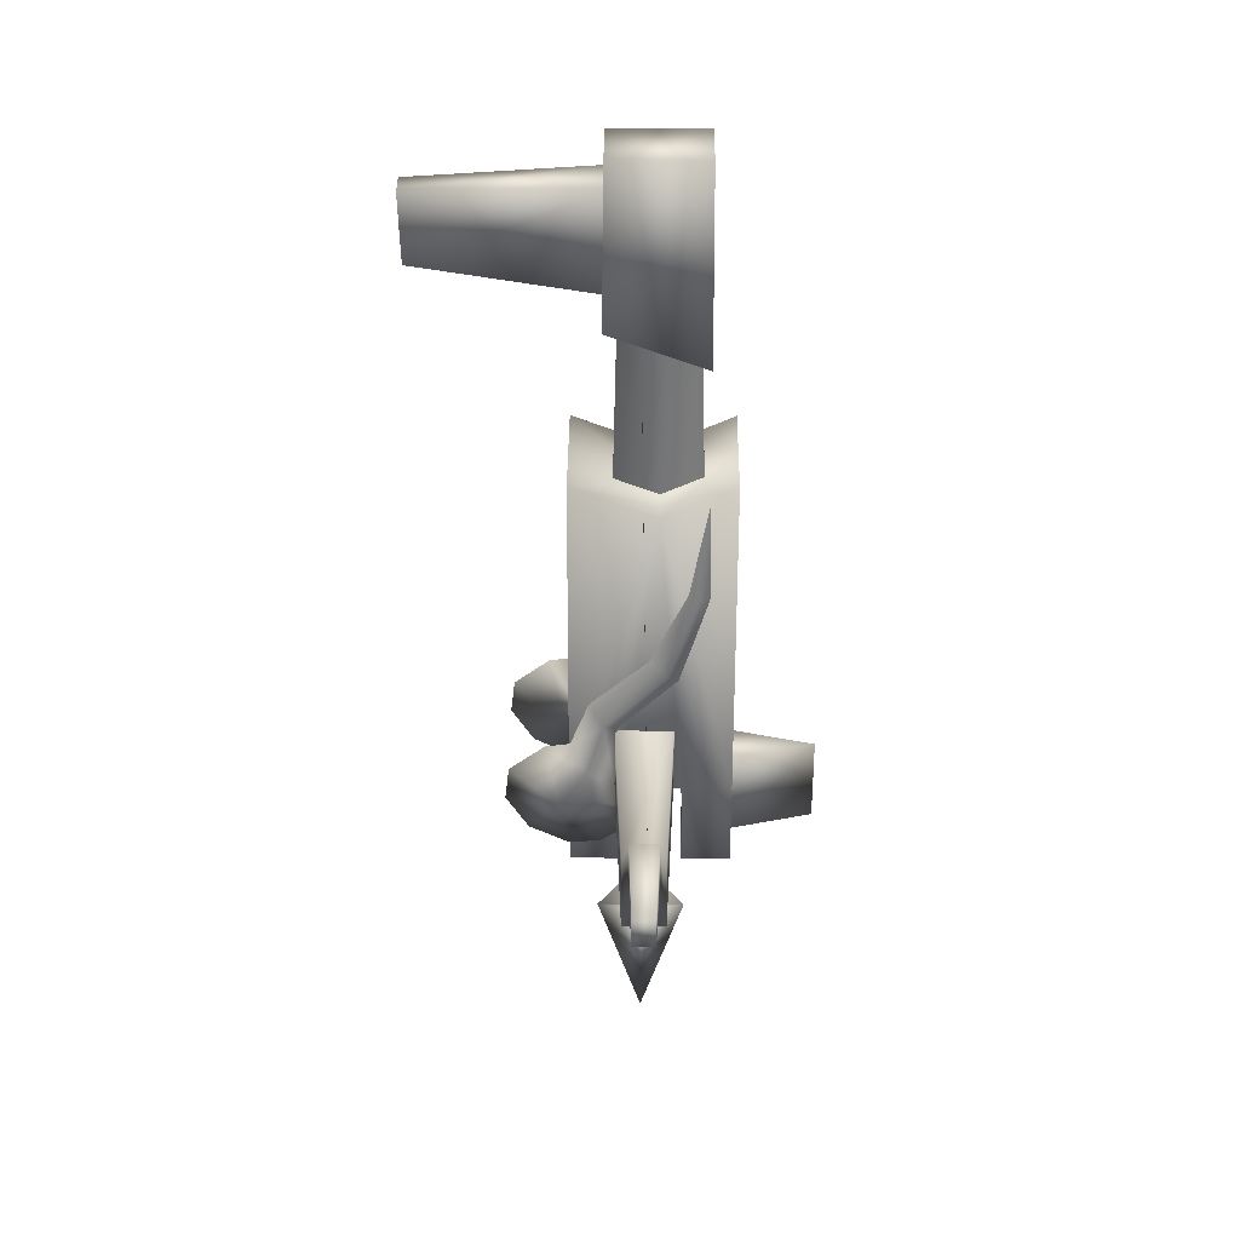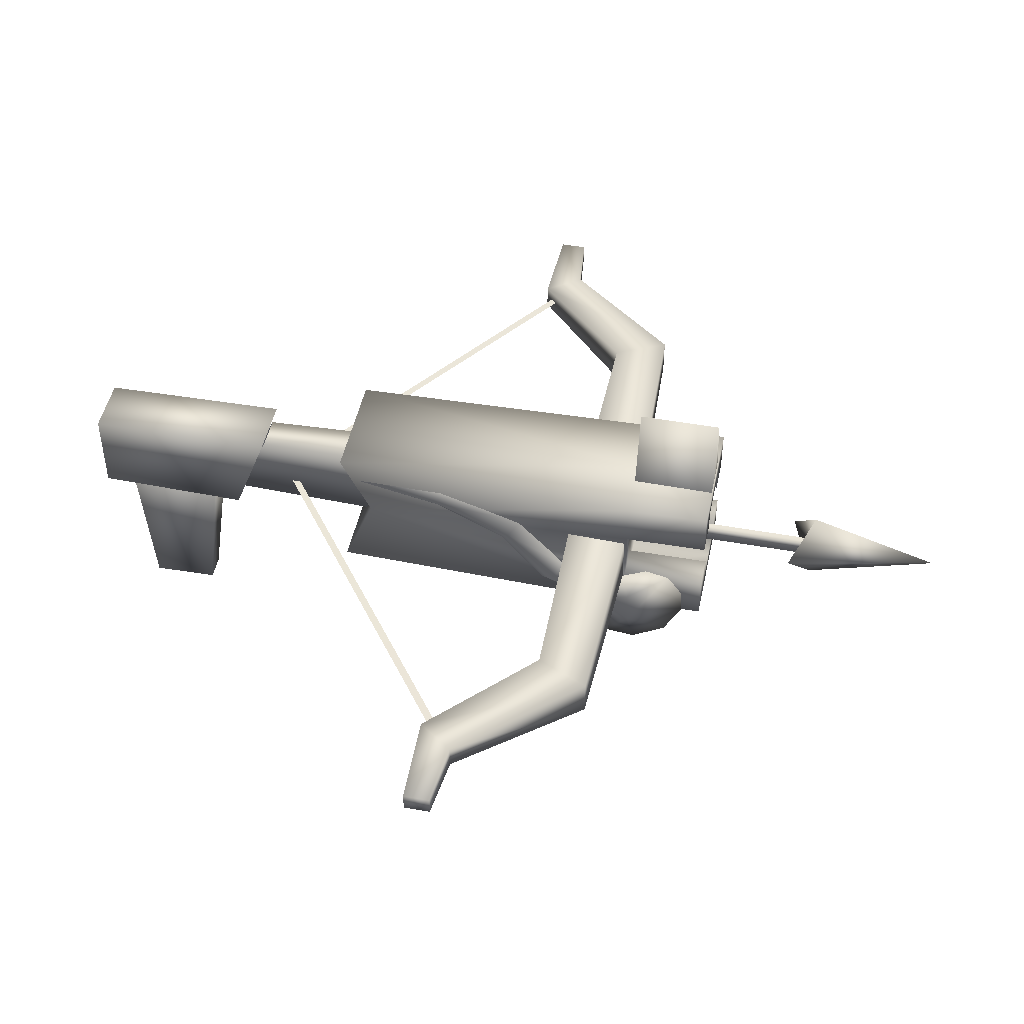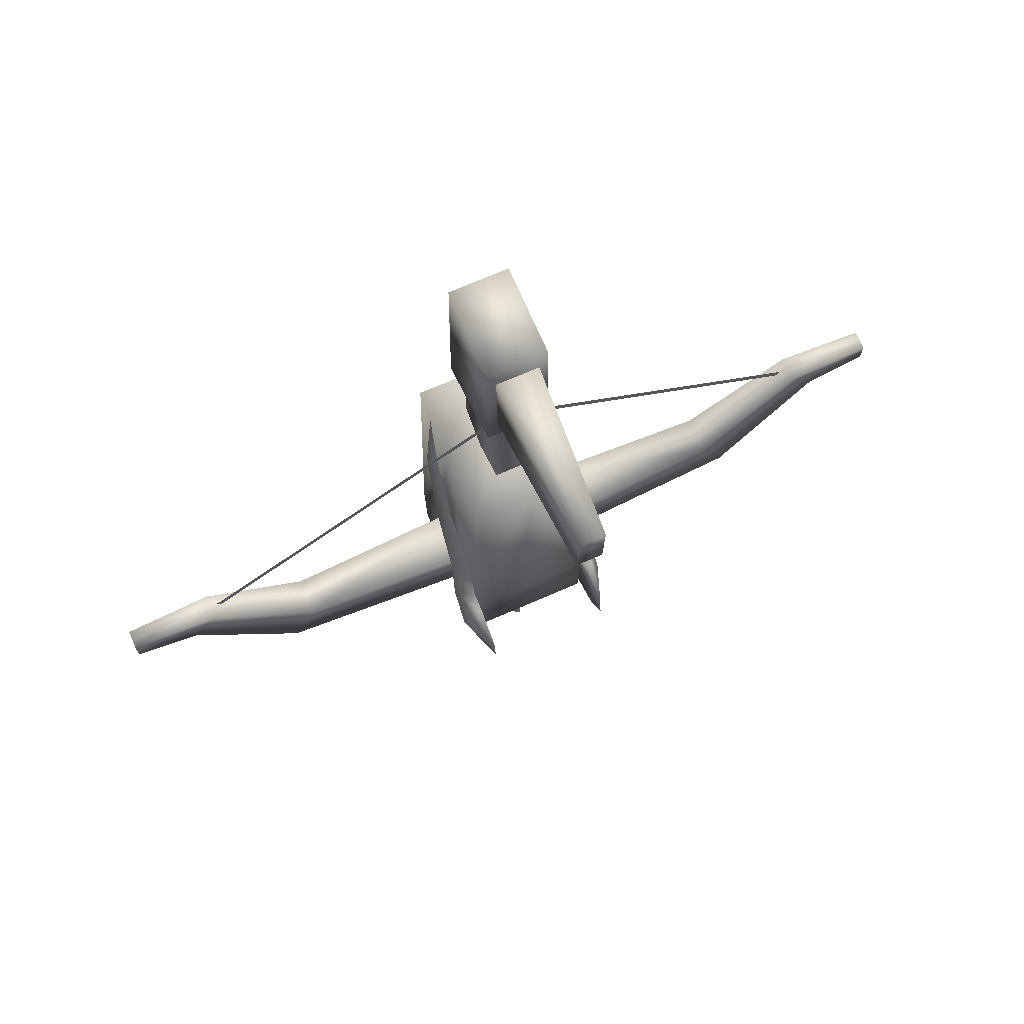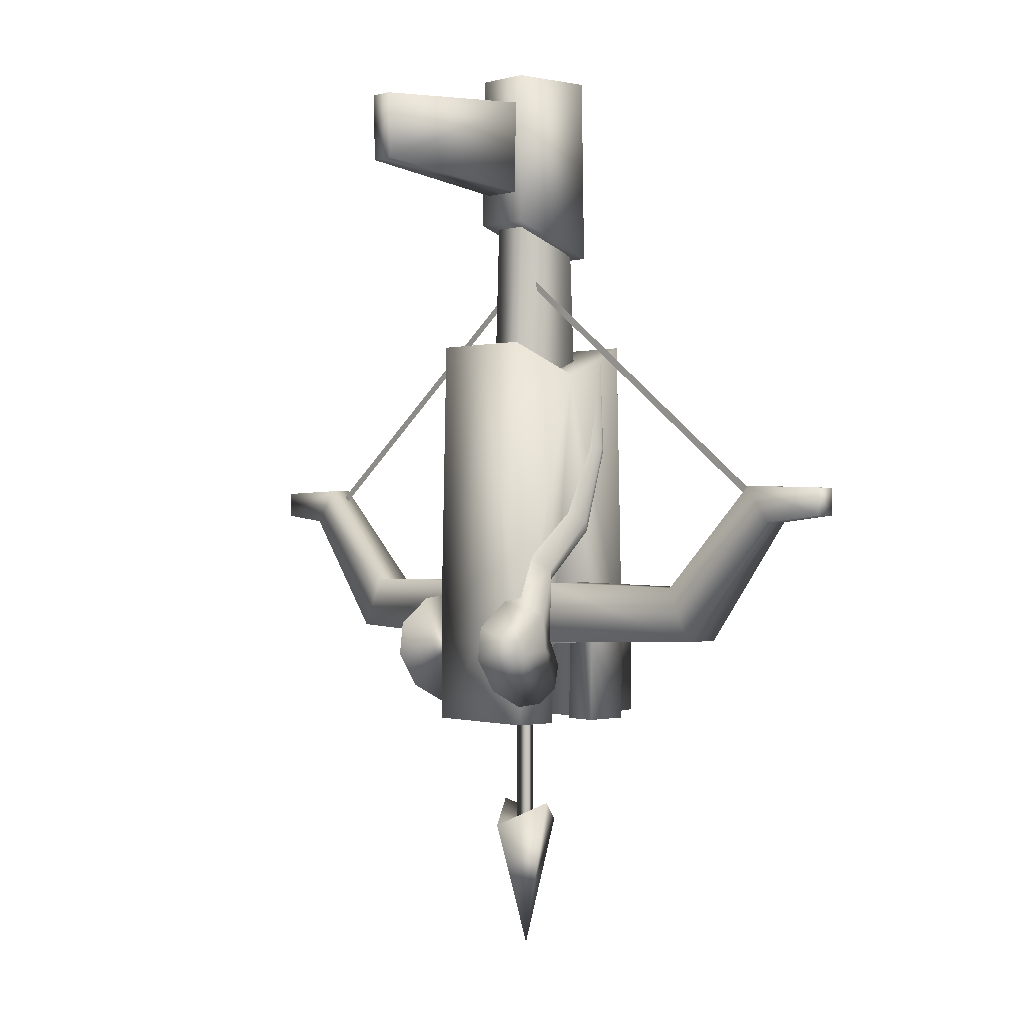
<metadata>
{"format":"obj","ext":"obj","renderer":"f3d","projection":"perspective","resolution":1024,"background":"white","views":[{"elev":35.8,"azim":90.6,"up":"+Z"},{"elev":47.3,"azim":101.6,"up":"+Y"},{"elev":72.2,"azim":-23.5,"up":"+Z"},{"elev":-0.1,"azim":48.8,"up":"+Z"}]}
</metadata>
<code>
v 0.1018 0.3 -0.8354
v 0.08901 0.1955 -0.3896
v 0.1018 0.2302 -0.8354
v 0.08957 0.2994 -0.3409
v 0.09987 0.3 -0.9663
v 0.09987 0.2302 -0.9663
v 0.1018 0.1422 -0.8354
v 0.1018 0.07172 -0.8354
v 0.09987 0.07172 -0.9663
v 0.09987 0.1422 -0.9663
v 0.08957 0.07312 -0.3409
v 0 0.2994 -0.3409
v 0.08901 0.1955 -0.3896
v 0.08957 0.2994 -0.3409
v 0 0.1955 -0.3896
v 0.08957 0.07312 -0.3409
v 0 0.07312 -0.3409
v -0.08901 0.1955 -0.3896
v -0.08957 0.2994 -0.3409
v -0.08957 0.07312 -0.3409
v 0 0.07172 -0.8354
v 0.09987 0.07172 -0.9663
v 0.1018 0.07172 -0.8354
v 0 0.07172 -0.9663
v 0 0.07312 -0.3409
v 0.08957 0.07312 -0.3409
v -0.09987 0.07172 -0.9663
v -0.1018 0.07172 -0.8354
v -0.08957 0.07312 -0.3409
v 0.09987 0.1422 -0.9663
v 0.04725 0.1422 -0.8354
v 0.1018 0.1422 -0.8354
v 0.04641 0.1422 -0.9663
v 0.04641 0.1075 -0.9663
v 0.09987 0.1422 -0.9663
v 0.09987 0.07172 -0.9663
v 0.04641 0.1422 -0.9663
v 0 0.07172 -0.9663
v 0 0.1075 -0.9663
v -0.04641 0.1075 -0.9663
v -0.09987 0.07172 -0.9663
v -0.09987 0.1422 -0.9663
v -0.04641 0.1422 -0.9663
v 0.04641 0.1422 -0.9663
v 0.04725 0.1075 -0.8354
v 0.04725 0.1422 -0.8354
v 0.04641 0.1075 -0.9663
v 0.09987 0.3 -0.9663
v 0 0.3 -0.8354
v 0.1018 0.3 -0.8354
v 0 0.3 -0.9663
v 0.08957 0.2994 -0.3409
v 0 0.2994 -0.3409
v -0.09987 0.3 -0.9663
v -0.1018 0.3 -0.8354
v -0.08957 0.2994 -0.3409
v 0.09987 0.2302 -0.9663
v 0.04725 0.2302 -0.8354
v 0.04641 0.2302 -0.9663
v 0.1018 0.2302 -0.8354
v 0.04641 0.2649 -0.9663
v 0.09987 0.2302 -0.9663
v 0.04641 0.2302 -0.9663
v 0.09987 0.3 -0.9663
v 0 0.3 -0.9663
v 0 0.2649 -0.9663
v -0.04641 0.2649 -0.9663
v -0.09987 0.3 -0.9663
v -0.09987 0.2302 -0.9663
v -0.04641 0.2302 -0.9663
v 0.04641 0.2302 -0.9663
v 0.04725 0.2649 -0.8354
v 0.04641 0.2649 -0.9663
v 0.04725 0.2302 -0.8354
v 0.1009 0.1475 -0.9096
v 0.1281 0.05714 -0.8476
v 0.1006 0.1138 -0.933
v 0.1228 0.1074 -0.8439
v 0.1002 0.07 -0.9365
v 0.1002 0.01395 -0.9078
v 0.1003 -0.01845 -0.855
v 0.1004 -0.01236 -0.804
v 0.1004 0.03868 -0.7635
v 0.1273 0.09758 -0.7896
v 0.09999 0.07407 -0.7585
v 0.1209 0.1211 -0.7127
v 0.1027 0.1352 -0.8284
v 0.1006 0.1552 -0.8709
v 0.09957 0.1396 -0.7302
v 0.09713 0.09935 -0.6909
v 0.1127 0.2073 -0.6347
v 0.0945 0.2251 -0.6525
v 0.09437 0.1809 -0.6189
v 0.1048 0.2507 -0.5113
v 0.09194 0.2661 -0.515
v 0.08899 0.2622 -0.3631
v 0.091 0.2334 -0.5081
v 0.1018 0.2302 -0.8354
v 0.04725 0.1422 -0.8354
v 0.04725 0.2302 -0.8354
v 0.1018 0.1422 -0.8354
v 0 0.2649 -0.8354
v 0 0.1075 -0.8354
v 0.04725 0.1075 -0.8354
v 0.04725 0.2649 -0.8354
v -0.04725 0.1422 -0.8354
v -0.04725 0.1075 -0.8354
v -0.04725 0.2302 -0.8354
v -0.1018 0.2302 -0.8354
v -0.1018 0.1422 -0.8354
v -0.04725 0.2649 -0.8354
v 0.04725 0.1075 -0.8354
v 0 0.1075 -0.9663
v 0 0.1075 -0.8354
v 0.04641 0.1075 -0.9663
v -0.04725 0.1075 -0.8354
v -0.04641 0.1075 -0.9663
v 0.04641 0.2649 -0.9663
v 0 0.2649 -0.8354
v 0 0.2649 -0.9663
v 0.04725 0.2649 -0.8354
v -0.04641 0.2649 -0.9663
v -0.04725 0.2649 -0.8354
v 0.1009 0.1475 -0.9096
v 0.1027 0.1352 -0.8284
v 0.1006 0.1552 -0.8709
v 0.1006 0.1138 -0.933
v 0.09999 0.07407 -0.7585
v 0.1004 0.03868 -0.7635
v 0.1002 0.07 -0.9365
v 0.1004 -0.01236 -0.804
v 0.1002 0.01395 -0.9078
v 0.1003 -0.01845 -0.855
v 0.5244 0.1582 -0.5795
v 0.6616 0.1626 -0.6246
v 0.6616 0.1626 -0.5834
v 0.5635 0.1582 -0.6348
v 0.3676 0.1475 -0.7387
v 0.4056 0.1475 -0.8211
v 0.096 0.1354 -0.7359
v 0.1008 0.1354 -0.8318
v 0.5244 0.1969 -0.5795
v 0.6616 0.1626 -0.5834
v 0.6616 0.1924 -0.5834
v 0.5244 0.1582 -0.5795
v 0.3676 0.2075 -0.7387
v 0.3676 0.1475 -0.7387
v 0.096 0.218 -0.7359
v 0.096 0.1354 -0.7359
v 0.5635 0.1969 -0.6348
v 0.6616 0.1924 -0.5834
v 0.6616 0.1924 -0.6246
v 0.5244 0.1969 -0.5795
v 0.4056 0.2075 -0.8211
v 0.3676 0.2075 -0.7387
v 0.1008 0.218 -0.8318
v 0.096 0.218 -0.7359
v 0.5635 0.1582 -0.6348
v 0.6616 0.1924 -0.6246
v 0.6616 0.1626 -0.6246
v 0.5635 0.1969 -0.6348
v 0.4056 0.1475 -0.8211
v 0.4056 0.2075 -0.8211
v 0.1008 0.1354 -0.8318
v 0.1008 0.218 -0.8318
v 0.6616 0.1924 -0.5834
v 0.6616 0.1626 -0.6246
v 0.6616 0.1924 -0.6246
v 0.6616 0.1626 -0.5834
v -0.1018 0.3 -0.8354
v -0.08901 0.1955 -0.3896
v -0.08957 0.2994 -0.3409
v -0.1018 0.2302 -0.8354
v -0.09987 0.3 -0.9663
v -0.09987 0.2302 -0.9663
v -0.1018 0.1422 -0.8354
v -0.1018 0.07172 -0.8354
v -0.09987 0.07172 -0.9663
v -0.09987 0.1422 -0.9663
v -0.08957 0.07312 -0.3409
v -0.09987 0.1422 -0.9663
v -0.04725 0.1422 -0.8354
v -0.04641 0.1422 -0.9663
v -0.1018 0.1422 -0.8354
v -0.04641 0.1422 -0.9663
v -0.04725 0.1075 -0.8354
v -0.04641 0.1075 -0.9663
v -0.04725 0.1422 -0.8354
v -0.09987 0.2302 -0.9663
v -0.04725 0.2302 -0.8354
v -0.1018 0.2302 -0.8354
v -0.04641 0.2302 -0.9663
v -0.04641 0.2302 -0.9663
v -0.04725 0.2649 -0.8354
v -0.04725 0.2302 -0.8354
v -0.04641 0.2649 -0.9663
v -0.1009 0.1475 -0.9096
v -0.1281 0.05714 -0.8476
v -0.1228 0.1074 -0.8439
v -0.1006 0.1138 -0.933
v -0.1002 0.07 -0.9365
v -0.1002 0.01395 -0.9078
v -0.1003 -0.01845 -0.855
v -0.1004 -0.01236 -0.804
v -0.1004 0.03868 -0.7635
v -0.1273 0.09758 -0.7896
v -0.09999 0.07407 -0.7585
v -0.1209 0.1211 -0.7127
v -0.1027 0.1352 -0.8284
v -0.1006 0.1552 -0.8709
v -0.09957 0.1396 -0.7302
v -0.09713 0.09935 -0.6909
v -0.1127 0.2073 -0.6347
v -0.0945 0.2251 -0.6525
v -0.09437 0.1809 -0.6189
v -0.1048 0.2507 -0.5113
v -0.09194 0.2661 -0.515
v -0.08899 0.2622 -0.3631
v -0.091 0.2334 -0.5081
v -0.1009 0.1475 -0.9096
v -0.1027 0.1352 -0.8284
v -0.1006 0.1138 -0.933
v -0.1006 0.1552 -0.8709
v -0.09999 0.07407 -0.7585
v -0.1004 0.03868 -0.7635
v -0.1002 0.07 -0.9365
v -0.1004 -0.01236 -0.804
v -0.1002 0.01395 -0.9078
v -0.1003 -0.01845 -0.855
v -0.5244 0.1582 -0.5795
v -0.6616 0.1626 -0.6246
v -0.5635 0.1582 -0.6348
v -0.6616 0.1626 -0.5834
v -0.3676 0.1475 -0.7387
v -0.4056 0.1475 -0.8211
v -0.096 0.1354 -0.7359
v -0.1008 0.1354 -0.8318
v -0.5244 0.1969 -0.5795
v -0.6616 0.1626 -0.5834
v -0.5244 0.1582 -0.5795
v -0.6616 0.1924 -0.5834
v -0.3676 0.2075 -0.7387
v -0.3676 0.1475 -0.7387
v -0.096 0.218 -0.7359
v -0.096 0.1354 -0.7359
v -0.5635 0.1969 -0.6348
v -0.6616 0.1924 -0.5834
v -0.5244 0.1969 -0.5795
v -0.6616 0.1924 -0.6246
v -0.4056 0.2075 -0.8211
v -0.3676 0.2075 -0.7387
v -0.1008 0.218 -0.8318
v -0.096 0.218 -0.7359
v -0.5635 0.1582 -0.6348
v -0.6616 0.1924 -0.6246
v -0.5635 0.1969 -0.6348
v -0.6616 0.1626 -0.6246
v -0.4056 0.1475 -0.8211
v -0.4056 0.2075 -0.8211
v -0.1008 0.1354 -0.8318
v -0.1008 0.218 -0.8318
v -0.6616 0.1924 -0.5834
v -0.6616 0.1626 -0.6246
v -0.6616 0.1626 -0.5834
v -0.6616 0.1924 -0.6246
v 0.0281 0.2493 -0.186
v -0.03113 0.2553 -0.3944
v -0.0281 0.2493 -0.186
v 0.03113 0.2553 -0.3944
v -0.03113 0.1321 -0.3944
v 0.0281 0.1381 -0.1324
v -0.0281 0.1381 -0.1324
v 0.03113 0.1321 -0.3944
v -0.0281 0.2493 -0.186
v -0.03113 0.1321 -0.3944
v -0.0281 0.1381 -0.1324
v -0.03113 0.2553 -0.3944
v -0.04587 0.2592 0.1069
v 0.04587 0.1221 0.1069
v 0.04587 0.2592 0.1069
v -0.04587 0.1221 0.1069
v 0.04864 0.262 -0.1888
v 0.04587 0.1221 0.1069
v 0.04864 0.1193 -0.1352
v 0.04587 0.2592 0.1069
v 0.04864 0.1193 -0.1352
v -0.04864 0.262 -0.1888
v 0.04864 0.262 -0.1888
v -0.04864 0.1193 -0.1352
v 0.03113 0.2553 -0.3944
v 0.0281 0.1381 -0.1324
v 0.03113 0.1321 -0.3944
v 0.0281 0.2493 -0.186
v 0.04587 0.2592 0.1069
v -0.04864 0.262 -0.1888
v -0.04587 0.2592 0.1069
v 0.04864 0.262 -0.1888
v -0.04587 0.1221 0.1069
v 0.04864 0.1193 -0.1352
v 0.04587 0.1221 0.1069
v -0.04864 0.1193 -0.1352
v -0.04587 0.2592 0.1069
v -0.04864 0.1193 -0.1352
v -0.04587 0.1221 0.1069
v -0.04864 0.262 -0.1888
v 0.0006303 0.1084 -1.141
v 0.0005783 0.1729 -1.344
v 0.0509 0.1745 -1.105
v 0.0005263 0.2374 -1.141
v -0.04974 0.1714 -1.105
v 0.0509 0.1745 -1.105
v 0.0005263 0.2374 -1.141
v 0.0006303 0.1084 -1.141
v -0.04974 0.1714 -1.105
v -0.01329 0.1657 -0.8318
v 0.01444 0.1654 -1.152
v 0.01444 0.1654 -0.8318
v -0.01329 0.1657 -1.152
v 0.0002711 0.1881 -0.8318
v 0.0002711 0.1881 -1.152
v 0.01444 0.1654 -0.8318
v 0.01444 0.1654 -1.152
v 0.0002678 0.4208 -0.9648
v -0.03378 0.2926 -0.8352
v 0.0002841 0.4208 -0.8352
v -0.03339 0.2987 -0.9648
v 0.03393 0.2987 -0.9648
v 0.03435 0.2926 -0.8352
v 0.0002678 0.4208 -0.9648
v 0.03393 0.2987 -0.9648
v -0.03339 0.2987 -0.9648
v 0.0002841 0.4208 -0.8352
v -0.03378 0.2926 -0.8352
v 0.03435 0.2926 -0.8352
v -0.02175 0.1708 -0.227
v -0.5136 0.1814 -0.6044
v -0.02127 0.1708 -0.2405
v -0.5227 0.1814 -0.5962
v 0.02175 0.1708 -0.227
v 0.5136 0.1814 -0.6044
v 0.5227 0.1814 -0.5962
v 0.02127 0.1708 -0.2405
v 0.01965 -0.1339 -0.05256
v -0.01966 -0.1368 0.05107
v -0.01966 -0.1339 -0.05256
v 0.01965 -0.1368 0.05107
v -0.03394 0.1381 -0.08847
v -0.01966 -0.1368 0.05107
v -0.03394 0.1433 0.06389
v -0.01966 -0.1339 -0.05256
v -0.03394 0.1433 0.06389
v 0.03394 0.1381 -0.08847
v -0.03394 0.1381 -0.08847
v 0.03394 0.1433 0.06389
v -0.01966 -0.1339 -0.05256
v 0.03394 0.1381 -0.08847
v 0.01965 -0.1339 -0.05256
v -0.03394 0.1381 -0.08847
v 0.01965 -0.1368 0.05107
v -0.03394 0.1433 0.06389
v -0.01966 -0.1368 0.05107
v 0.03394 0.1433 0.06389
v 0.01965 -0.1339 -0.05256
v 0.03394 0.1433 0.06389
v 0.01965 -0.1368 0.05107
v 0.03394 0.1381 -0.08847
o cao_ren_w_0
f 1 2 3
f 2 1 4
f 3 5 1
f 5 3 6
f 2 7 3
f 2 8 7
f 9 7 8
f 7 9 10
f 8 2 11
f 12 13 14
f 13 12 15
f 15 16 13
f 16 15 17
f 12 18 15
f 18 12 19
f 20 15 18
f 15 20 17
f 21 22 23
f 22 21 24
f 23 25 21
f 25 23 26
f 21 27 24
f 27 21 28
f 25 28 21
f 28 25 29
f 30 31 32
f 31 30 33
f 34 35 36
f 35 34 37
f 38 34 36
f 34 38 39
f 38 40 39
f 40 38 41
f 42 40 41
f 40 42 43
f 44 45 46
f 45 44 47
f 48 49 50
f 49 48 51
f 49 52 50
f 52 49 53
f 54 49 51
f 49 54 55
f 56 49 55
f 49 56 53
f 57 58 59
f 58 57 60
f 61 62 63
f 62 61 64
f 61 65 64
f 65 61 66
f 67 65 66
f 65 67 68
f 67 69 68
f 69 67 70
f 71 72 73
f 72 71 74
f 75 76 77
f 76 75 78
f 76 79 77
f 76 80 79
f 76 81 80
f 76 82 81
f 76 83 82
f 76 84 83
f 84 76 78
f 84 85 83
f 86 85 84
f 87 86 84
f 87 84 78
f 87 78 88
f 78 75 88
f 86 87 89
f 85 86 90
f 89 91 86
f 91 89 92
f 86 93 90
f 93 86 91
f 92 94 91
f 94 92 95
f 96 94 95
f 94 96 97
f 91 97 93
f 97 91 94
f 98 99 100
f 99 98 101
f 99 102 100
f 102 99 103
f 104 103 99
f 102 105 100
f 106 102 103
f 107 106 103
f 102 106 108
f 106 109 108
f 109 106 110
f 102 108 111
f 112 113 114
f 113 112 115
f 113 116 114
f 116 113 117
f 118 119 120
f 119 118 121
f 119 122 120
f 122 119 123
f 124 125 126
f 125 124 127
f 127 128 125
f 127 129 128
f 129 127 130
f 130 131 129
f 131 130 132
f 132 133 131
f 134 135 136
f 135 134 137
f 138 137 134
f 137 138 139
f 140 139 138
f 139 140 141
f 142 143 144
f 143 142 145
f 146 145 142
f 145 146 147
f 148 147 146
f 147 148 149
f 150 151 152
f 151 150 153
f 154 153 150
f 153 154 155
f 156 155 154
f 155 156 157
f 158 159 160
f 159 158 161
f 162 161 158
f 161 162 163
f 164 163 162
f 163 164 165
f 166 167 168
f 167 166 169
f 170 171 172
f 171 170 173
f 174 173 170
f 173 174 175
f 171 173 176
f 177 171 176
f 176 178 177
f 178 176 179
f 171 177 180
f 181 182 183
f 182 181 184
f 185 186 187
f 186 185 188
f 189 190 191
f 190 189 192
f 193 194 195
f 194 193 196
f 197 198 199
f 198 197 200
f 198 200 201
f 198 201 202
f 198 202 203
f 198 203 204
f 198 204 205
f 198 205 206
f 206 199 198
f 206 205 207
f 207 208 206
f 208 209 206
f 209 199 206
f 209 210 199
f 199 210 197
f 209 208 211
f 208 207 212
f 213 211 208
f 211 213 214
f 208 215 213
f 215 208 212
f 216 214 213
f 214 216 217
f 218 217 216
f 216 219 218
f 213 219 216
f 219 213 215
f 220 221 222
f 221 220 223
f 222 221 224
f 225 222 224
f 222 225 226
f 227 226 225
f 226 227 228
f 228 227 229
f 230 231 232
f 231 230 233
f 232 234 230
f 234 232 235
f 235 236 234
f 236 235 237
f 238 239 240
f 239 238 241
f 240 242 238
f 242 240 243
f 243 244 242
f 244 243 245
f 246 247 248
f 247 246 249
f 248 250 246
f 250 248 251
f 251 252 250
f 252 251 253
f 254 255 256
f 255 254 257
f 256 258 254
f 258 256 259
f 259 260 258
f 260 259 261
f 262 263 264
f 263 262 265
f 266 267 268
f 267 266 269
f 270 271 272
f 271 270 273
f 274 275 276
f 275 274 277
f 278 279 280
f 279 278 281
f 282 283 284
f 283 282 285
f 286 287 288
f 287 286 289
f 290 291 292
f 291 290 293
f 294 295 296
f 295 294 297
f 298 299 300
f 299 298 301
f 302 303 304
f 303 302 305
f 306 307 308
f 307 309 308
f 306 310 307
f 310 309 307
f 311 312 313
f 313 312 314
f 315 316 317
f 316 315 318
f 319 318 315
f 318 319 320
f 321 320 319
f 320 321 322
f 323 324 325
f 324 323 326
f 325 327 323
f 327 325 328
f 329 330 331
f 332 333 334
f 335 336 337
f 336 335 338
f 339 340 341
f 340 339 342
f 343 344 345
f 344 343 346
f 347 348 349
f 348 347 350
f 351 352 353
f 352 351 354
f 355 356 357
f 356 355 358
f 359 360 361
f 360 359 362
f 363 364 365
f 364 363 366

</code>
